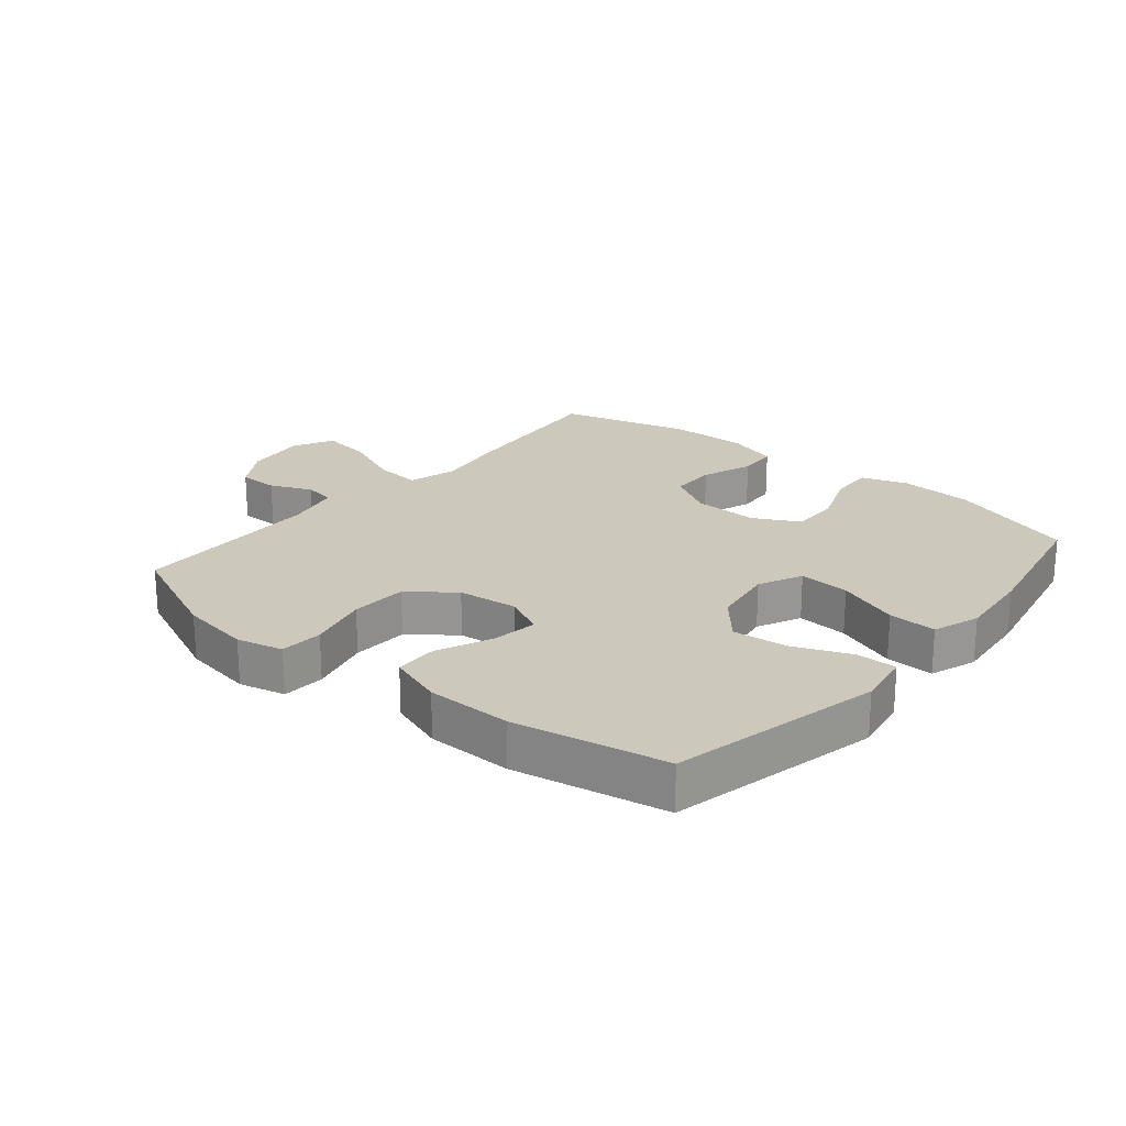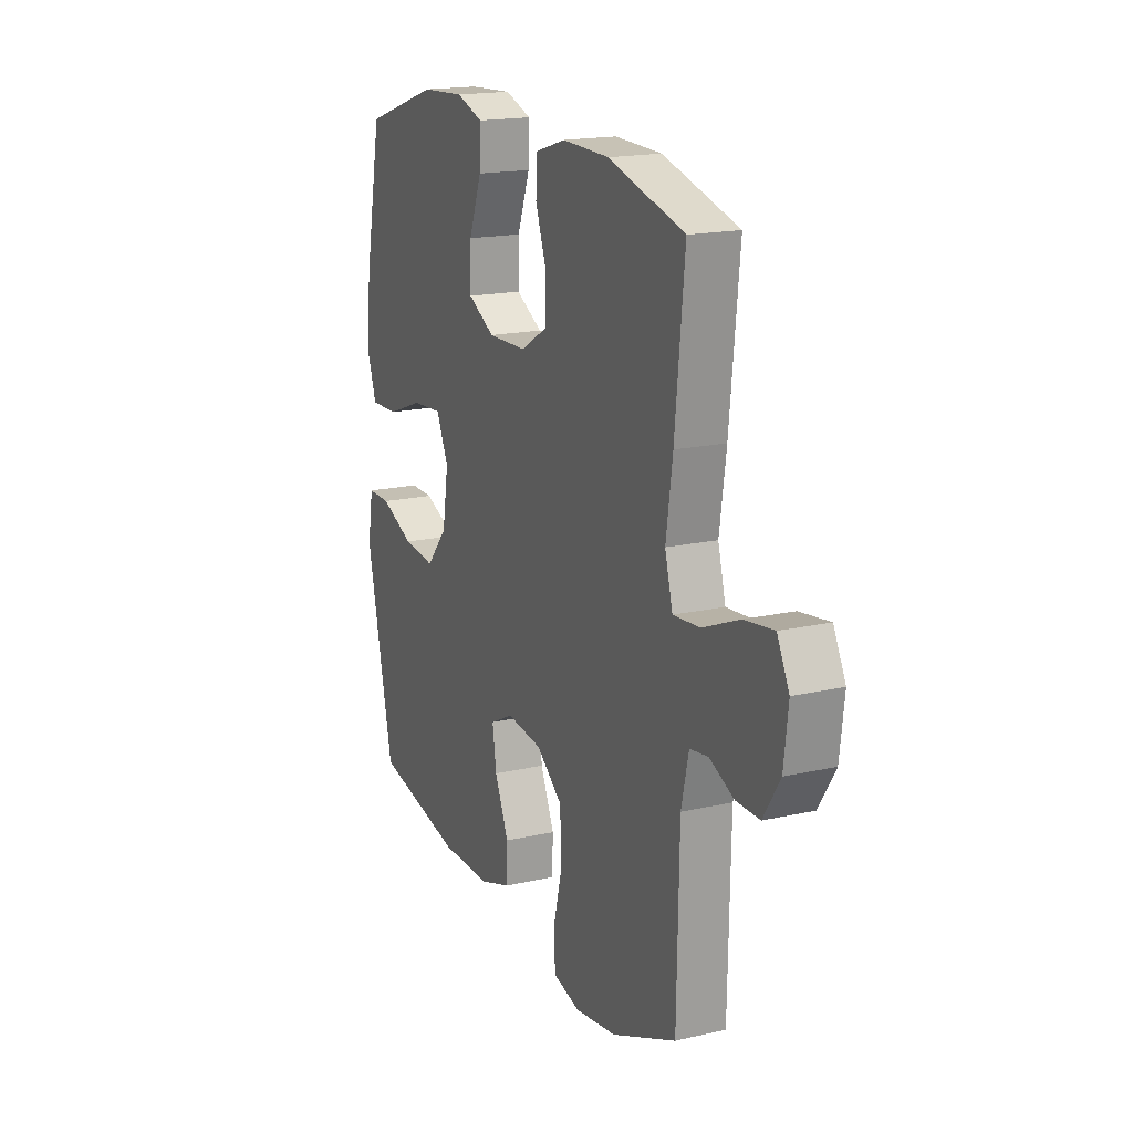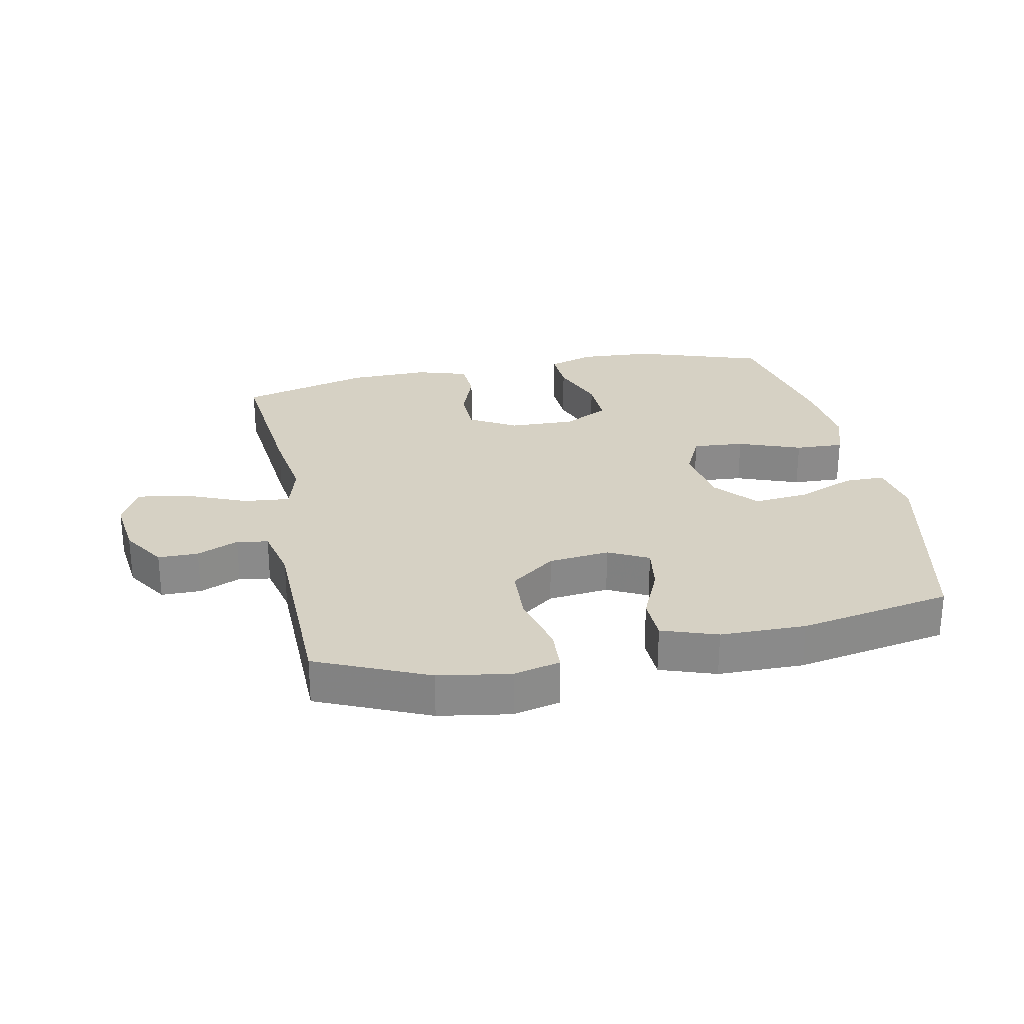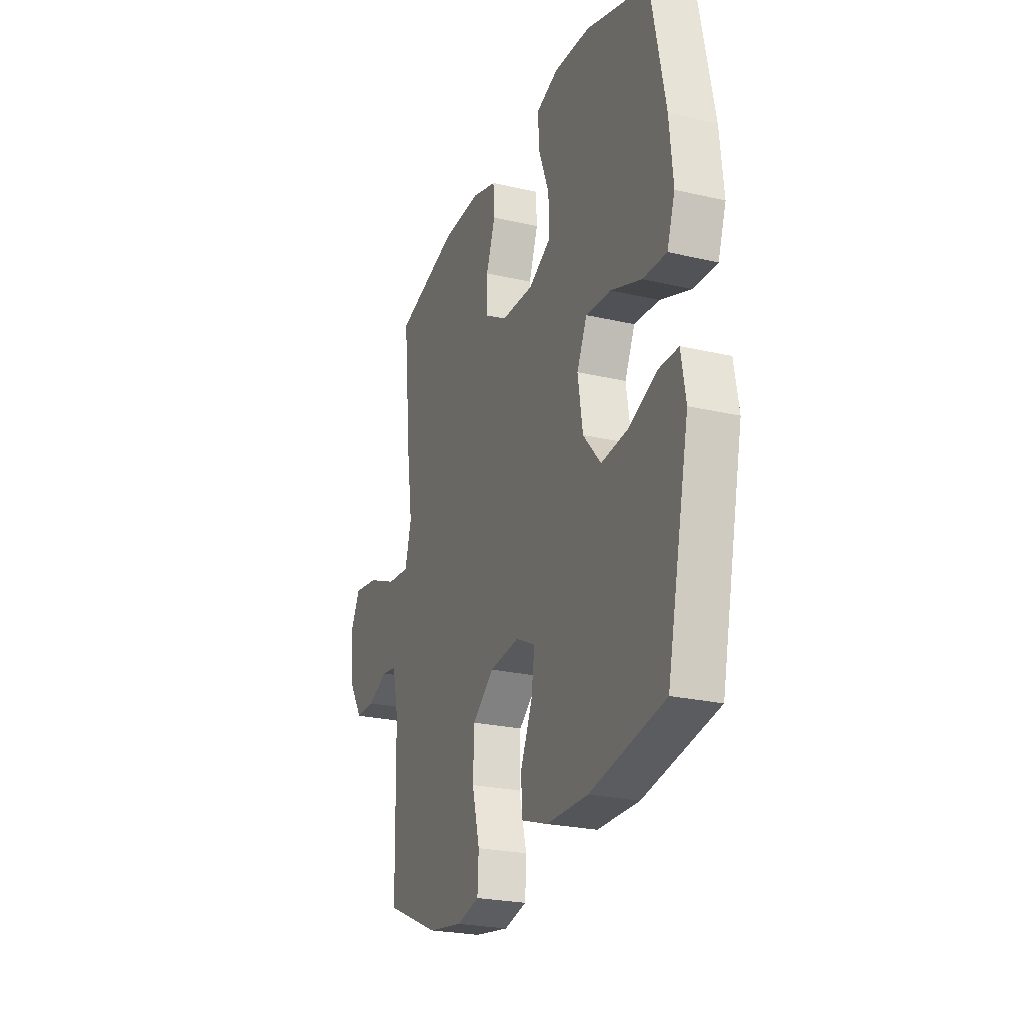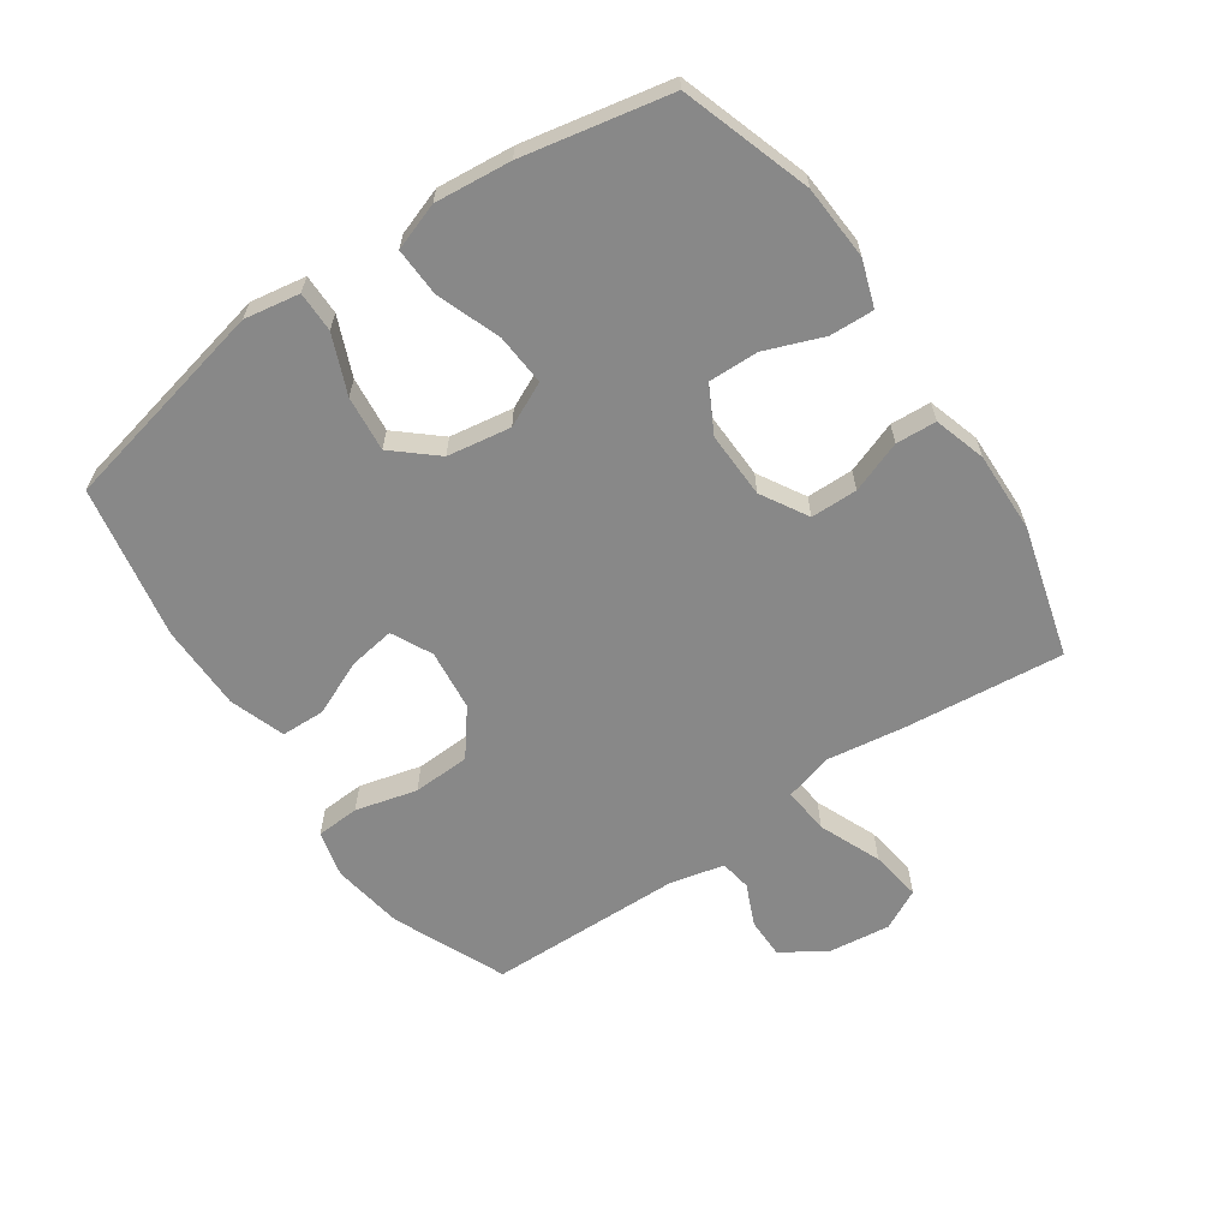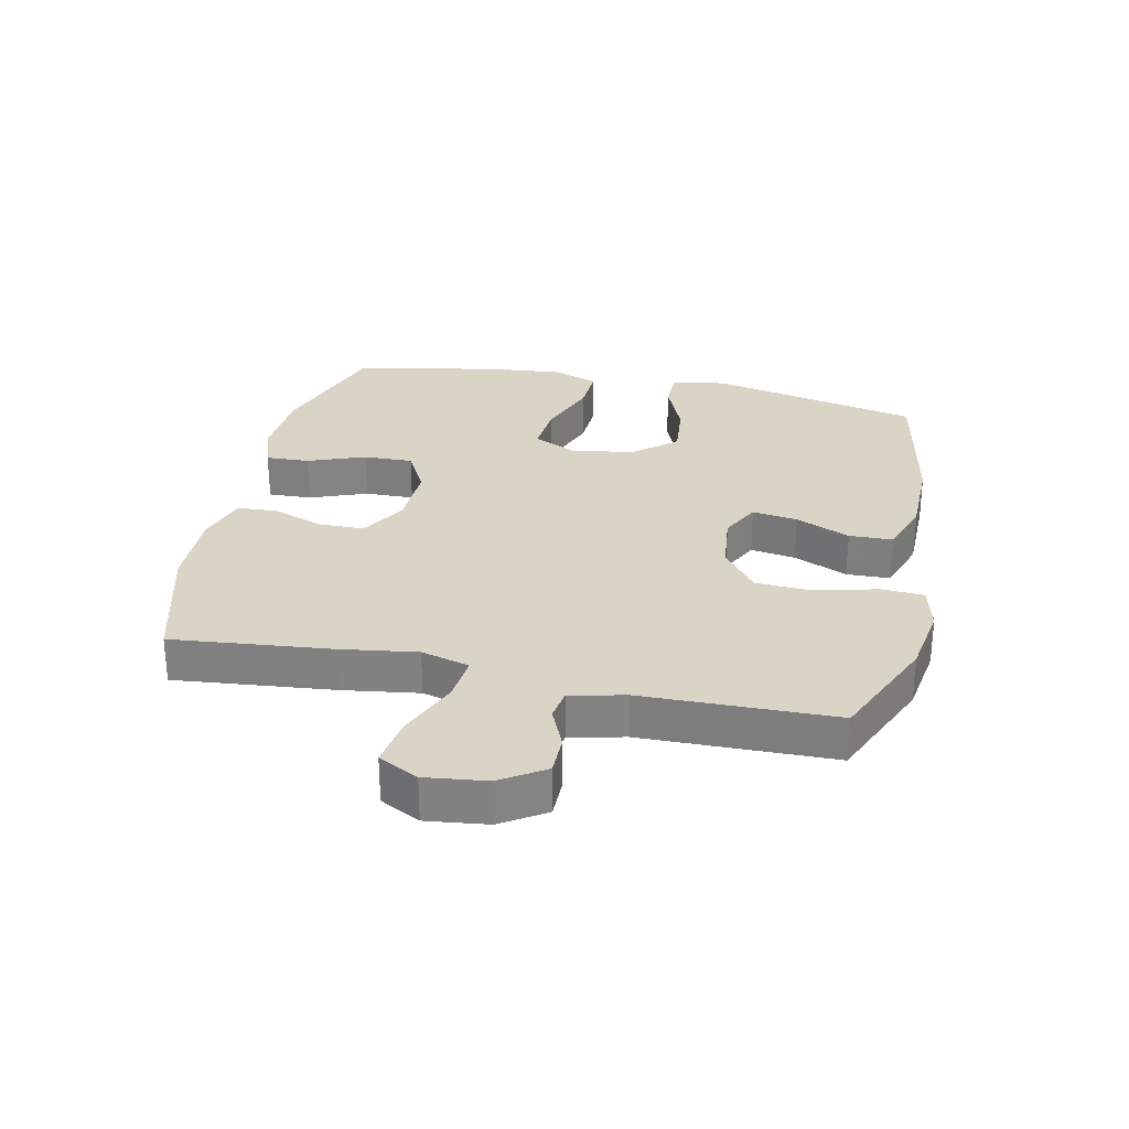
<metadata>
{"format":"obj","ext":"obj","renderer":"f3d","projection":"perspective","resolution":1024,"background":"white","views":[{"elev":22.1,"azim":-140.1,"up":"+Y"},{"elev":17.7,"azim":65.9,"up":"+Z"},{"elev":26.8,"azim":168.7,"up":"+Y"},{"elev":-24.4,"azim":-111.0,"up":"+Z"},{"elev":-62.8,"azim":-55.6,"up":"+Y"},{"elev":28.9,"azim":102.2,"up":"+Y"}]}
</metadata>
<code>
v 0.5 0.07 0.5
v 0.474 0.07 0.246
v 0.456 0.07 0.123
v 0.477 0.07 0.046
v 0.551 0.07 0.053
v 0.649 0.07 0.094
v 0.73 0.07 0.106
v 0.763 0.07 0.042
v 0.751 0.07 -0.056
v 0.706 0.07 -0.126
v 0.642 0.07 -0.126
v 0.576 0.07 -0.097
v 0.526 0.07 -0.105
v 0.506 0.07 -0.193
v 0.5 0.07 -0.5
v 0.323 0.07 -0.577
v 0.209 0.07 -0.595
v 0.135 0.07 -0.577
v 0.131 0.07 -0.508
v 0.156 0.07 -0.41
v 0.152 0.07 -0.319
v 0.081 0.07 -0.264
v -0.016 0.07 -0.253
v -0.08 0.07 -0.285
v -0.069 0.07 -0.358
v -0.031 0.07 -0.445
v -0.033 0.07 -0.515
v -0.121 0.07 -0.545
v -0.257 0.07 -0.546
v -0.5 0.07 -0.5
v -0.574 0.07 -0.162
v -0.559 0.07 -0.074
v -0.495 0.07 -0.074
v -0.403 0.07 -0.112
v -0.315 0.07 -0.121
v -0.257 0.07 -0.054
v -0.241 0.07 0.047
v -0.274 0.07 0.117
v -0.356 0.07 0.111
v -0.456 0.07 0.074
v -0.533 0.07 0.071
v -0.559 0.07 0.146
v -0.547 0.07 0.267
v -0.5 0.07 0.5
v -0.295 0.07 0.567
v -0.177 0.07 0.574
v -0.104 0.07 0.549
v -0.107 0.07 0.479
v -0.142 0.07 0.387
v -0.144 0.07 0.308
v -0.071 0.07 0.269
v 0.034 0.07 0.272
v 0.108 0.07 0.315
v 0.109 0.07 0.389
v 0.079 0.07 0.471
v 0.083 0.07 0.535
v 0.165 0.07 0.56
v 0.293 0.07 0.557
v 0.5 0 0.5
v 0.474 0 0.246
v 0.456 0 0.123
v 0.477 0 0.046
v 0.551 0 0.053
v 0.649 0 0.094
v 0.73 0 0.106
v 0.763 0 0.042
v 0.751 0 -0.056
v 0.706 0 -0.126
v 0.642 0 -0.126
v 0.576 0 -0.097
v 0.526 0 -0.105
v 0.506 0 -0.193
v 0.5 0 -0.5
v 0.323 0 -0.577
v 0.209 0 -0.595
v 0.135 0 -0.577
v 0.131 0 -0.508
v 0.156 0 -0.41
v 0.152 0 -0.319
v 0.081 0 -0.264
v -0.016 0 -0.253
v -0.08 0 -0.285
v -0.069 0 -0.358
v -0.031 0 -0.445
v -0.033 0 -0.515
v -0.121 0 -0.545
v -0.257 0 -0.546
v -0.5 0 -0.5
v -0.574 0 -0.162
v -0.559 0 -0.074
v -0.495 0 -0.074
v -0.403 0 -0.112
v -0.315 0 -0.121
v -0.257 0 -0.054
v -0.241 0 0.047
v -0.274 0 0.117
v -0.356 0 0.111
v -0.456 0 0.074
v -0.533 0 0.071
v -0.559 0 0.146
v -0.547 0 0.267
v -0.5 0 0.5
v -0.295 0 0.567
v -0.177 0 0.574
v -0.104 0 0.549
v -0.107 0 0.479
v -0.142 0 0.387
v -0.144 0 0.308
v -0.071 0 0.269
v 0.034 0 0.272
v 0.108 0 0.315
v 0.109 0 0.389
v 0.079 0 0.471
v 0.083 0 0.535
v 0.165 0 0.56
v 0.293 0 0.557
f 54 55 56 57
f 53 54 57 58
f 46 47 48 49
f 46 49 50
f 45 46 50
f 44 45 50
f 43 44 50
f 42 43 50 51
f 39 40 41 42
f 38 39 42 51
f 31 32 33 34
f 31 34 35
f 30 31 35
f 29 30 35 36
f 25 26 27 28
f 24 25 28 29
f 17 18 19 20
f 17 20 21
f 14 15 16 17
f 13 14 17 21
f 9 10 11 12
f 9 12 13
f 8 9 13
f 5 6 7 8
f 4 5 8 13
f 58 1 2 3
f 53 58 3 4
f 37 38 51 52
f 24 29 36 37
f 23 24 37 52
f 22 23 52 53
f 21 22 53
f 4 13 21 53
f 115 114 113 112
f 116 115 112 111
f 107 106 105 104
f 108 107 104
f 108 104 103
f 108 103 102
f 108 102 101
f 109 108 101 100
f 100 99 98 97
f 109 100 97 96
f 92 91 90 89
f 93 92 89
f 93 89 88
f 94 93 88 87
f 86 85 84 83
f 87 86 83 82
f 78 77 76 75
f 79 78 75
f 75 74 73 72
f 79 75 72 71
f 70 69 68 67
f 71 70 67
f 71 67 66
f 66 65 64 63
f 71 66 63 62
f 61 60 59 116
f 62 61 116 111
f 110 109 96 95
f 95 94 87 82
f 110 95 82 81
f 111 110 81 80
f 111 80 79
f 111 79 71 62
f 1 59 60 2
f 2 60 61 3
f 3 61 62 4
f 4 62 63 5
f 5 63 64 6
f 6 64 65 7
f 7 65 66 8
f 8 66 67 9
f 9 67 68 10
f 10 68 69 11
f 11 69 70 12
f 12 70 71 13
f 13 71 72 14
f 14 72 73 15
f 15 73 74 16
f 16 74 75 17
f 17 75 76 18
f 18 76 77 19
f 19 77 78 20
f 20 78 79 21
f 21 79 80 22
f 22 80 81 23
f 23 81 82 24
f 24 82 83 25
f 25 83 84 26
f 26 84 85 27
f 27 85 86 28
f 28 86 87 29
f 29 87 88 30
f 30 88 89 31
f 31 89 90 32
f 32 90 91 33
f 33 91 92 34
f 34 92 93 35
f 35 93 94 36
f 36 94 95 37
f 37 95 96 38
f 38 96 97 39
f 39 97 98 40
f 40 98 99 41
f 41 99 100 42
f 42 100 101 43
f 43 101 102 44
f 44 102 103 45
f 45 103 104 46
f 46 104 105 47
f 47 105 106 48
f 48 106 107 49
f 49 107 108 50
f 50 108 109 51
f 51 109 110 52
f 52 110 111 53
f 53 111 112 54
f 54 112 113 55
f 55 113 114 56
f 56 114 115 57
f 57 115 116 58
f 58 116 59 1

</code>
